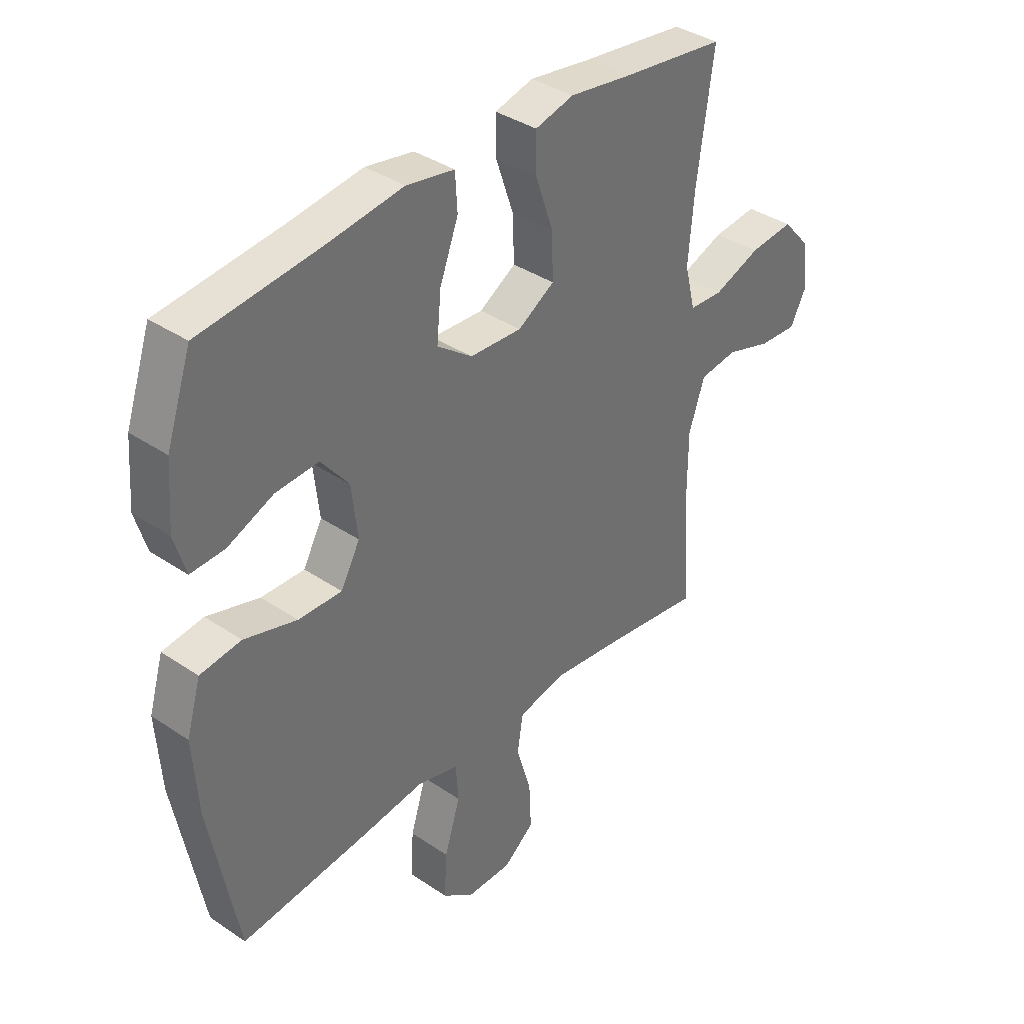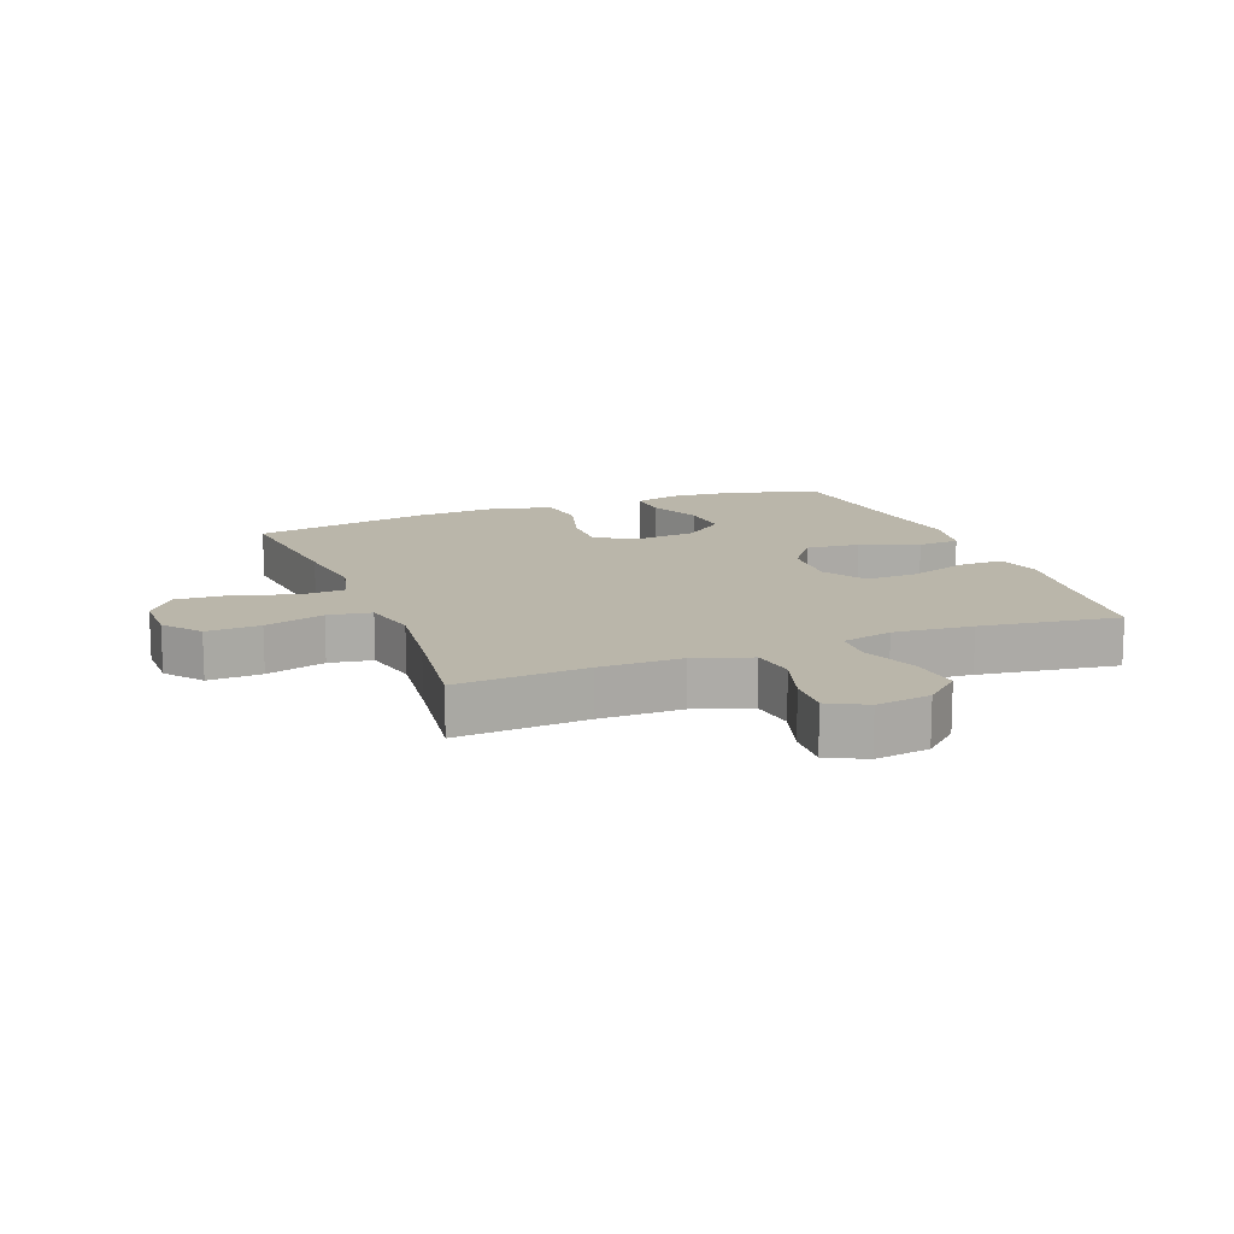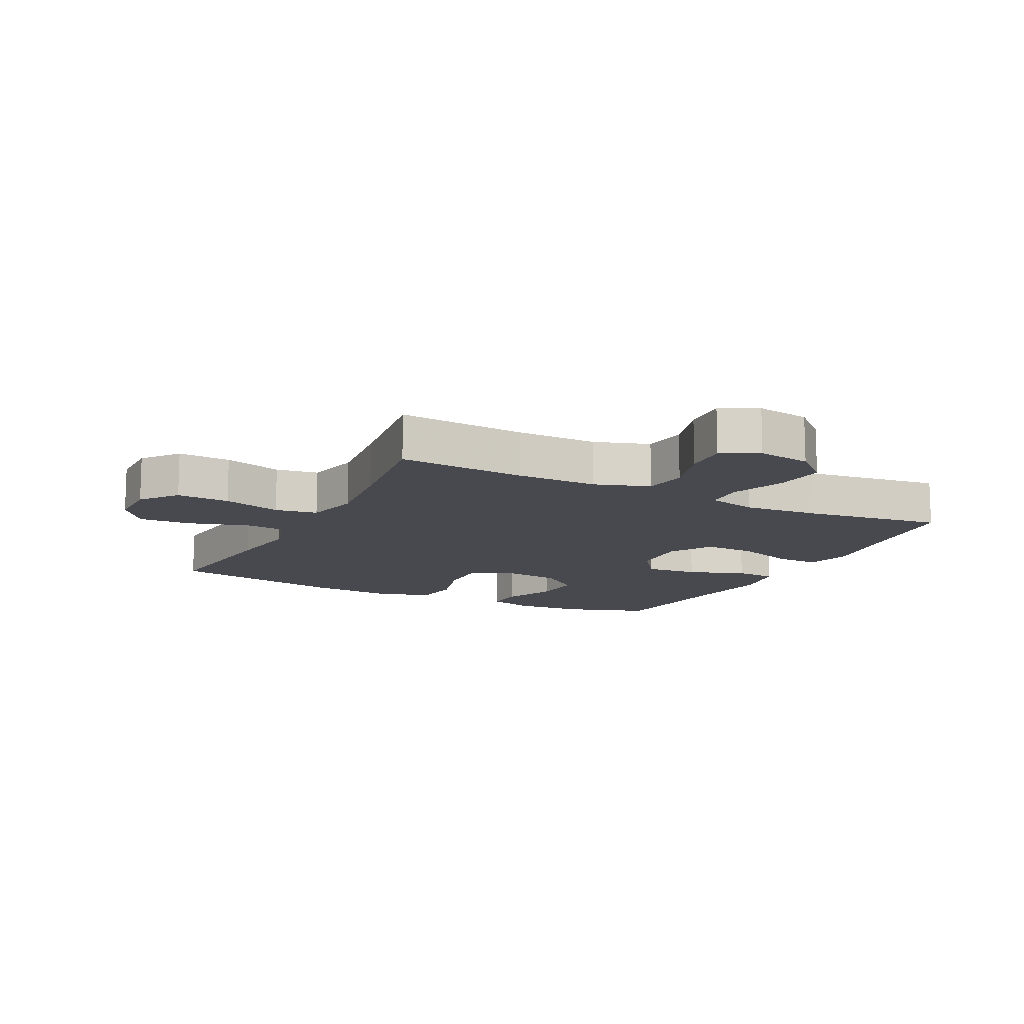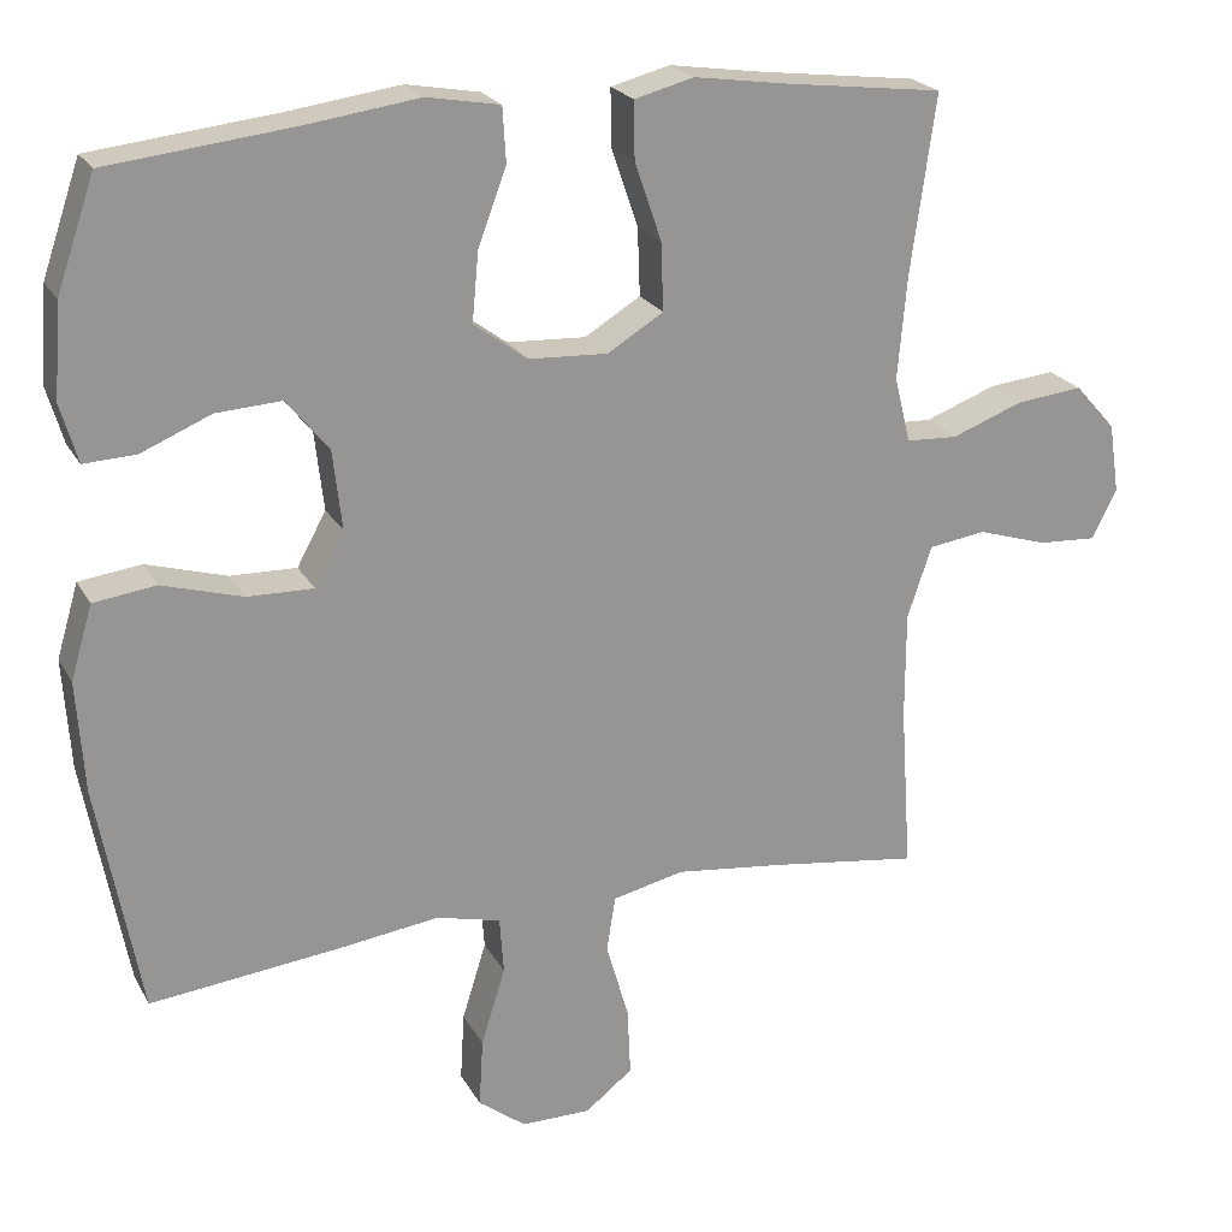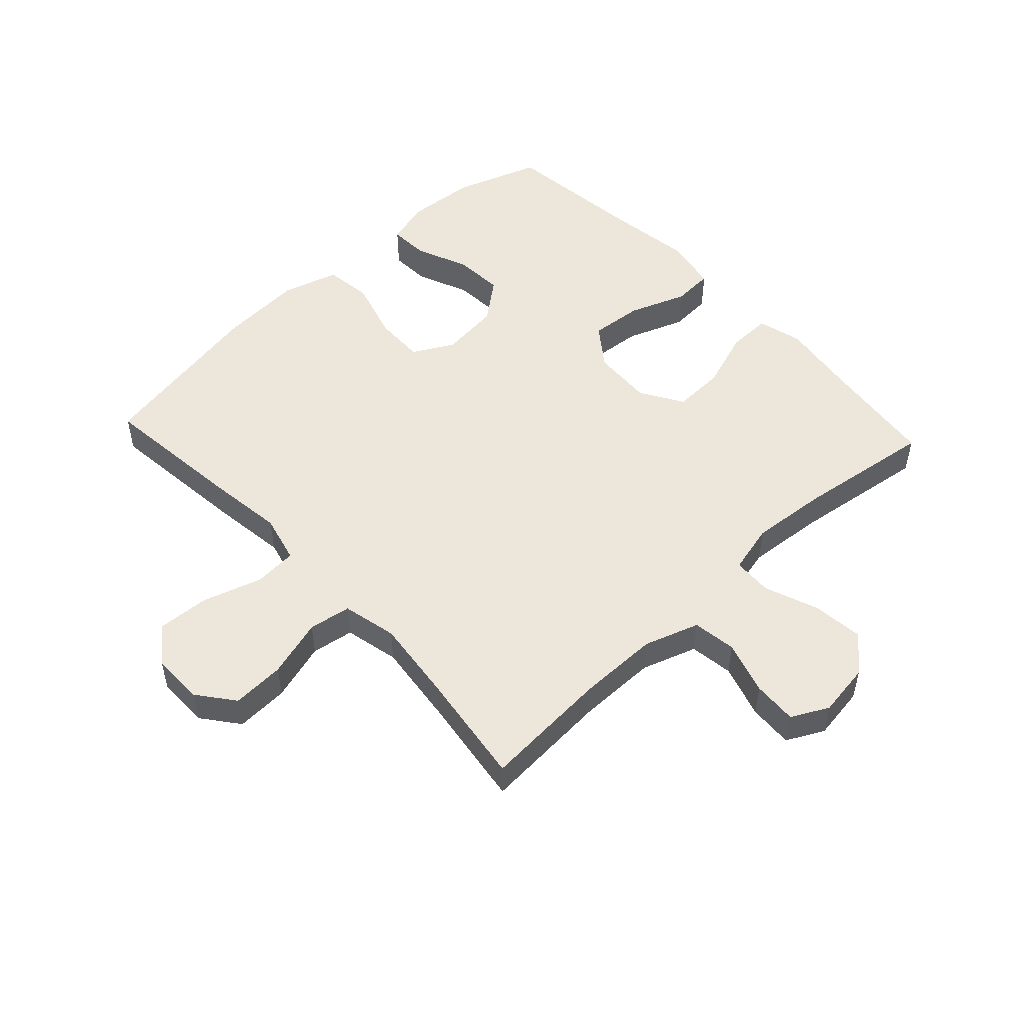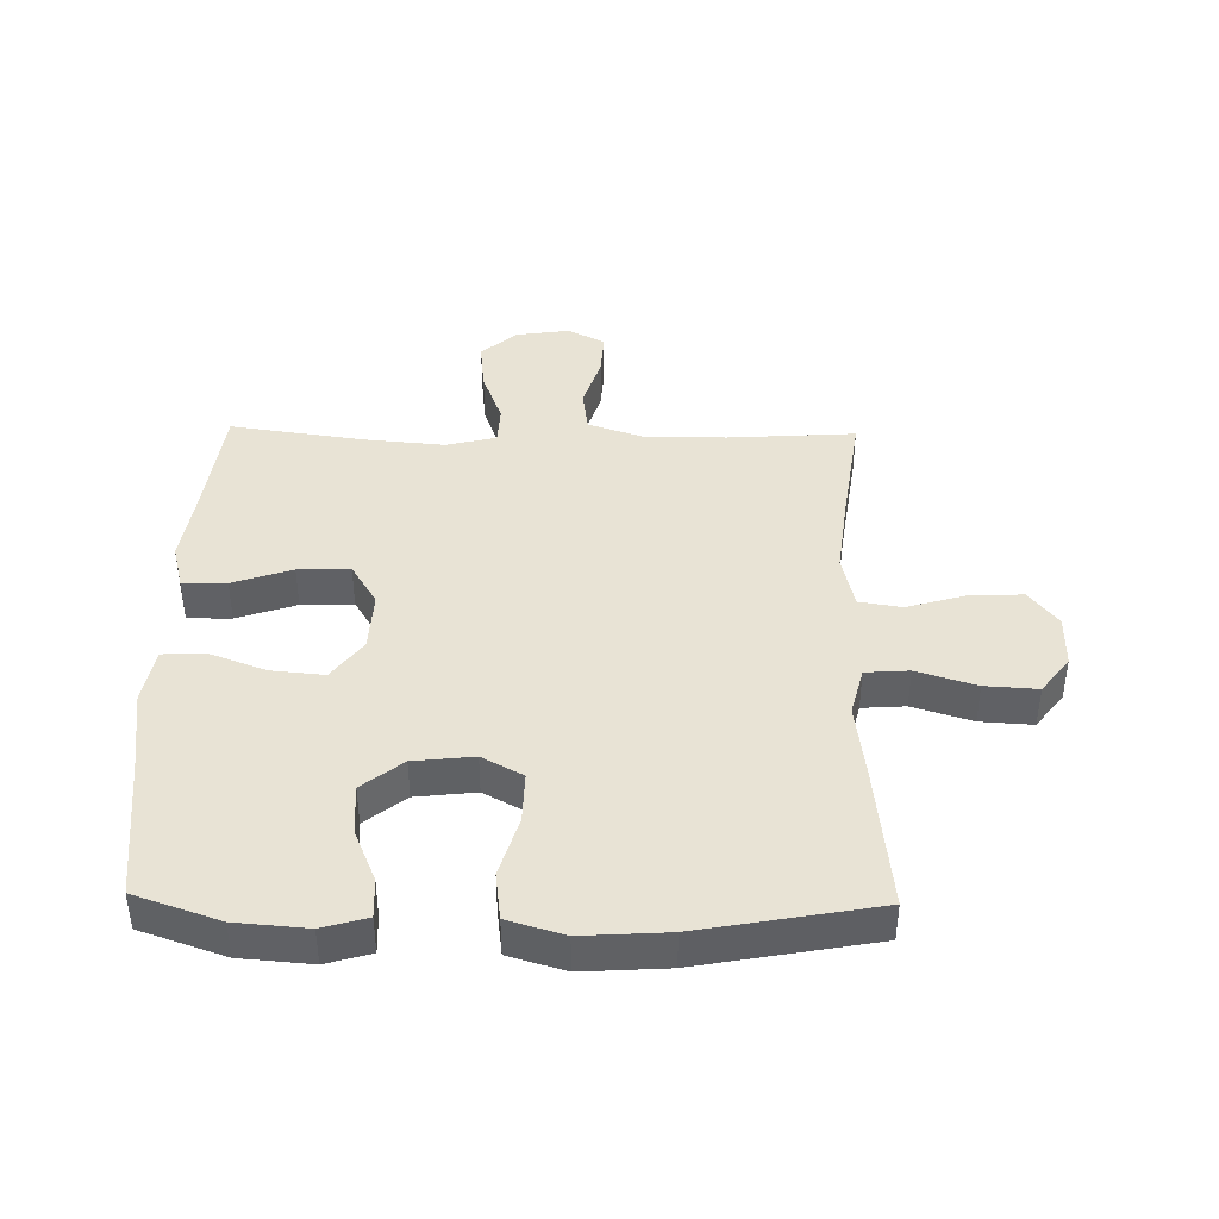
<metadata>
{"format":"obj","ext":"obj","renderer":"f3d","projection":"perspective","resolution":1024,"background":"white","views":[{"elev":37.3,"azim":131.0,"up":"+Z"},{"elev":13.8,"azim":-111.1,"up":"+Y"},{"elev":-12.6,"azim":-116.9,"up":"+Y"},{"elev":22.2,"azim":157.8,"up":"+Z"},{"elev":51.3,"azim":-132.9,"up":"+Y"},{"elev":41.3,"azim":91.1,"up":"+Y"}]}
</metadata>
<code>
v -0.5 0.07 -0.5
v -0.486 0.07 -0.293
v -0.486 0.07 -0.161
v -0.516 0.07 -0.072
v -0.587 0.07 -0.062
v -0.674 0.07 -0.089
v -0.746 0.07 -0.093
v -0.777 0.07 -0.033
v -0.764 0.07 0.054
v -0.713 0.07 0.111
v -0.63 0.07 0.102
v -0.542 0.07 0.069
v -0.478 0.07 0.072
v -0.458 0.07 0.153
v -0.469 0.07 0.279
v -0.5 0.07 0.5
v -0.305 0.07 0.524
v -0.188 0.07 0.541
v -0.115 0.07 0.522
v -0.116 0.07 0.451
v -0.149 0.07 0.355
v -0.152 0.07 0.271
v -0.083 0.07 0.229
v 0.015 0.07 0.234
v 0.081 0.07 0.283
v 0.073 0.07 0.369
v 0.038 0.07 0.462
v 0.042 0.07 0.529
v 0.132 0.07 0.545
v 0.269 0.07 0.526
v 0.5 0.07 0.5
v 0.547 0.07 0.363
v 0.556 0.07 0.248
v 0.535 0.07 0.176
v 0.471 0.07 0.179
v 0.385 0.07 0.215
v 0.304 0.07 0.22
v 0.252 0.07 0.155
v 0.241 0.07 0.058
v 0.277 0.07 -0.008
v 0.359 0.07 -0.006
v 0.458 0.07 0.023
v 0.535 0.07 0.013
v 0.562 0.07 -0.078
v 0.553 0.07 -0.215
v 0.5 0.07 -0.5
v 0.262 0.07 -0.474
v 0.14 0.07 -0.458
v 0.061 0.07 -0.478
v 0.056 0.07 -0.548
v 0.086 0.07 -0.644
v 0.091 0.07 -0.729
v 0.032 0.07 -0.774
v -0.054 0.07 -0.774
v -0.113 0.07 -0.728
v -0.109 0.07 -0.642
v -0.081 0.07 -0.547
v -0.092 0.07 -0.478
v -0.181 0.07 -0.458
v -0.315 0.07 -0.474
v -0.5 0 -0.5
v -0.486 0 -0.293
v -0.486 0 -0.161
v -0.516 0 -0.072
v -0.587 0 -0.062
v -0.674 0 -0.089
v -0.746 0 -0.093
v -0.777 0 -0.033
v -0.764 0 0.054
v -0.713 0 0.111
v -0.63 0 0.102
v -0.542 0 0.069
v -0.478 0 0.072
v -0.458 0 0.153
v -0.469 0 0.279
v -0.5 0 0.5
v -0.305 0 0.524
v -0.188 0 0.541
v -0.115 0 0.522
v -0.116 0 0.451
v -0.149 0 0.355
v -0.152 0 0.271
v -0.083 0 0.229
v 0.015 0 0.234
v 0.081 0 0.283
v 0.073 0 0.369
v 0.038 0 0.462
v 0.042 0 0.529
v 0.132 0 0.545
v 0.269 0 0.526
v 0.5 0 0.5
v 0.547 0 0.363
v 0.556 0 0.248
v 0.535 0 0.176
v 0.471 0 0.179
v 0.385 0 0.215
v 0.304 0 0.22
v 0.252 0 0.155
v 0.241 0 0.058
v 0.277 0 -0.008
v 0.359 0 -0.006
v 0.458 0 0.023
v 0.535 0 0.013
v 0.562 0 -0.078
v 0.553 0 -0.215
v 0.5 0 -0.5
v 0.262 0 -0.474
v 0.14 0 -0.458
v 0.061 0 -0.478
v 0.056 0 -0.548
v 0.086 0 -0.644
v 0.091 0 -0.729
v 0.032 0 -0.774
v -0.054 0 -0.774
v -0.113 0 -0.728
v -0.109 0 -0.642
v -0.081 0 -0.547
v -0.092 0 -0.478
v -0.181 0 -0.458
v -0.315 0 -0.474
f 55 56 57
f 54 55 57
f 53 54 57
f 52 53 57
f 51 52 57
f 50 51 57
f 49 50 57 58
f 48 49 58 59
f 46 47 48
f 45 46 48
f 44 45 48
f 43 44 48
f 42 43 48
f 41 42 48
f 40 41 48 59
f 34 35 36
f 33 34 36
f 32 33 36
f 31 32 36
f 30 31 36
f 30 36 37
f 29 30 37
f 28 29 37
f 27 28 37
f 26 27 37
f 25 26 37 38
f 19 20 21
f 18 19 21
f 17 18 21
f 17 21 22
f 16 17 22
f 15 16 22
f 14 15 22 23
f 10 11 12
f 9 10 12
f 8 9 12
f 7 8 12
f 6 7 12
f 5 6 12
f 4 5 12 13
f 3 4 13
f 14 23 24
f 13 14 24
f 3 13 24
f 2 3 24
f 39 40 59 60
f 38 39 60
f 25 38 60
f 24 25 60
f 2 24 60
f 1 2 60
f 117 116 115
f 117 115 114
f 117 114 113
f 117 113 112
f 117 112 111
f 117 111 110
f 118 117 110 109
f 119 118 109 108
f 108 107 106
f 108 106 105
f 108 105 104
f 108 104 103
f 108 103 102
f 108 102 101
f 119 108 101 100
f 96 95 94
f 96 94 93
f 96 93 92
f 96 92 91
f 96 91 90
f 97 96 90
f 97 90 89
f 97 89 88
f 97 88 87
f 97 87 86
f 98 97 86 85
f 81 80 79
f 81 79 78
f 81 78 77
f 82 81 77
f 82 77 76
f 82 76 75
f 83 82 75 74
f 72 71 70
f 72 70 69
f 72 69 68
f 72 68 67
f 72 67 66
f 72 66 65
f 73 72 65 64
f 73 64 63
f 84 83 74
f 84 74 73
f 84 73 63
f 84 63 62
f 120 119 100 99
f 120 99 98
f 120 98 85
f 120 85 84
f 120 84 62
f 120 62 61
f 1 61 62 2
f 2 62 63 3
f 3 63 64 4
f 4 64 65 5
f 5 65 66 6
f 6 66 67 7
f 7 67 68 8
f 8 68 69 9
f 9 69 70 10
f 10 70 71 11
f 11 71 72 12
f 12 72 73 13
f 13 73 74 14
f 14 74 75 15
f 15 75 76 16
f 16 76 77 17
f 17 77 78 18
f 18 78 79 19
f 19 79 80 20
f 20 80 81 21
f 21 81 82 22
f 22 82 83 23
f 23 83 84 24
f 24 84 85 25
f 25 85 86 26
f 26 86 87 27
f 27 87 88 28
f 28 88 89 29
f 29 89 90 30
f 30 90 91 31
f 31 91 92 32
f 32 92 93 33
f 33 93 94 34
f 34 94 95 35
f 35 95 96 36
f 36 96 97 37
f 37 97 98 38
f 38 98 99 39
f 39 99 100 40
f 40 100 101 41
f 41 101 102 42
f 42 102 103 43
f 43 103 104 44
f 44 104 105 45
f 45 105 106 46
f 46 106 107 47
f 47 107 108 48
f 48 108 109 49
f 49 109 110 50
f 50 110 111 51
f 51 111 112 52
f 52 112 113 53
f 53 113 114 54
f 54 114 115 55
f 55 115 116 56
f 56 116 117 57
f 57 117 118 58
f 58 118 119 59
f 59 119 120 60
f 60 120 61 1

</code>
